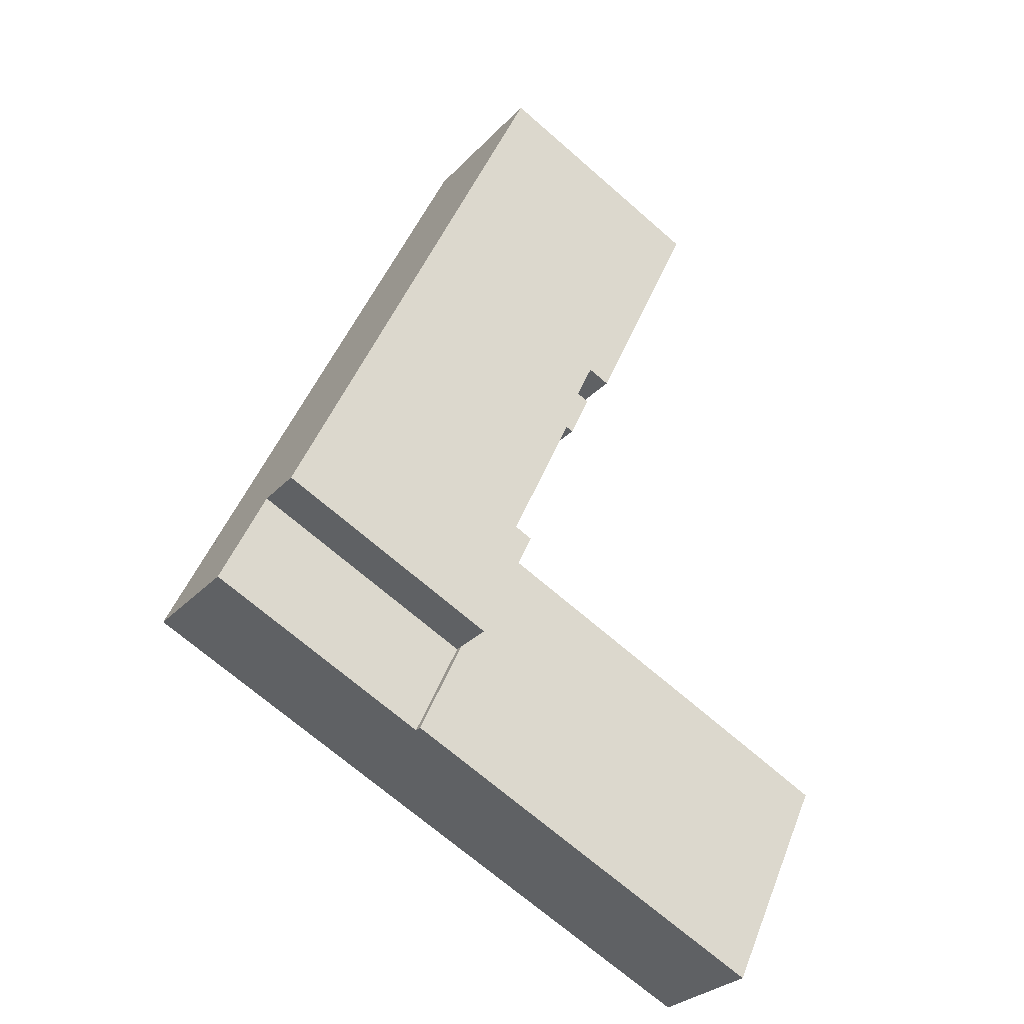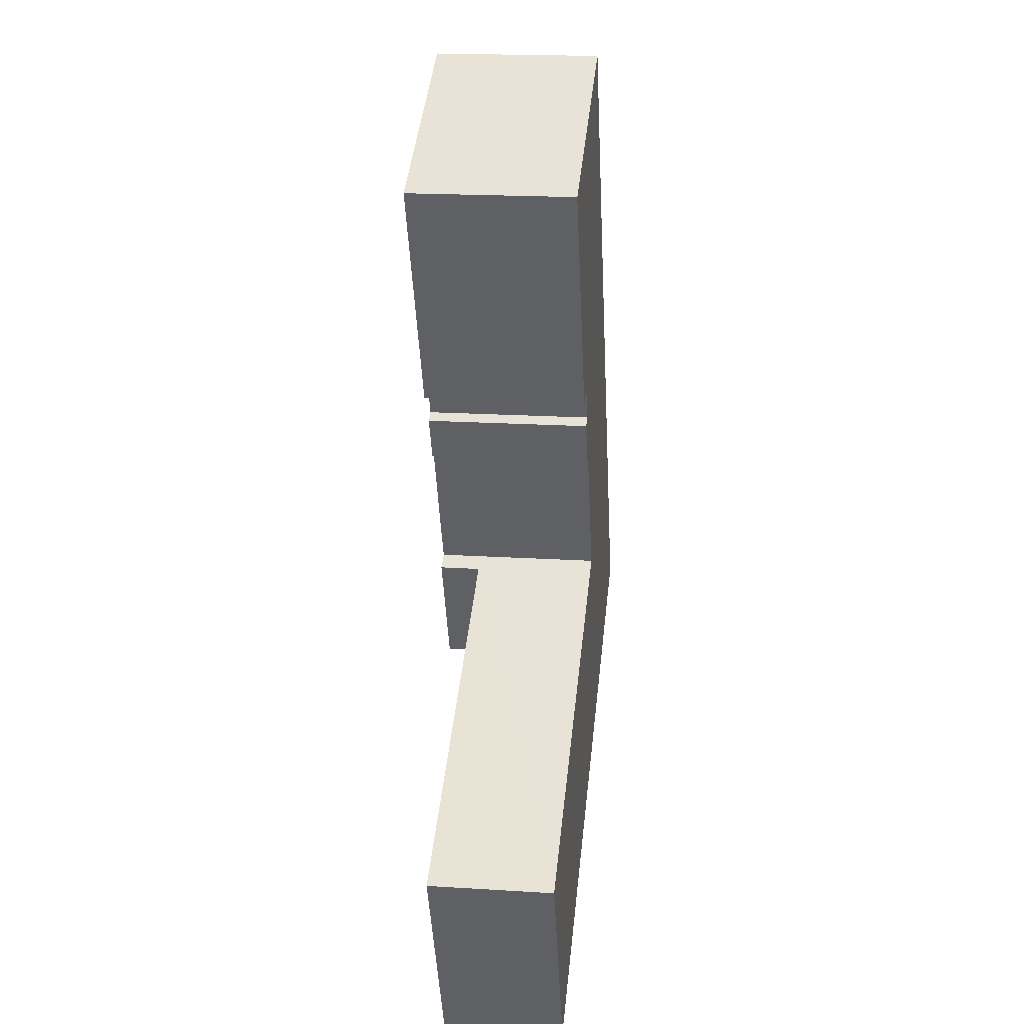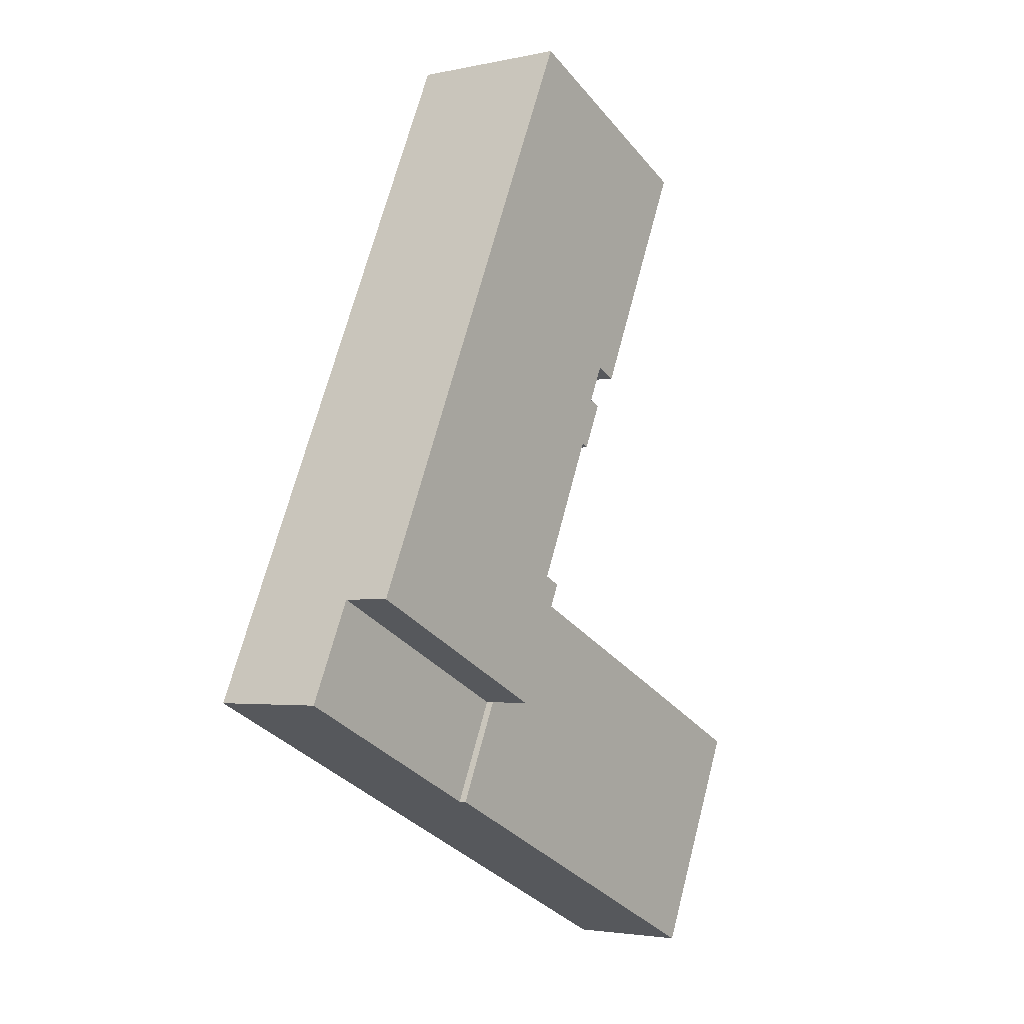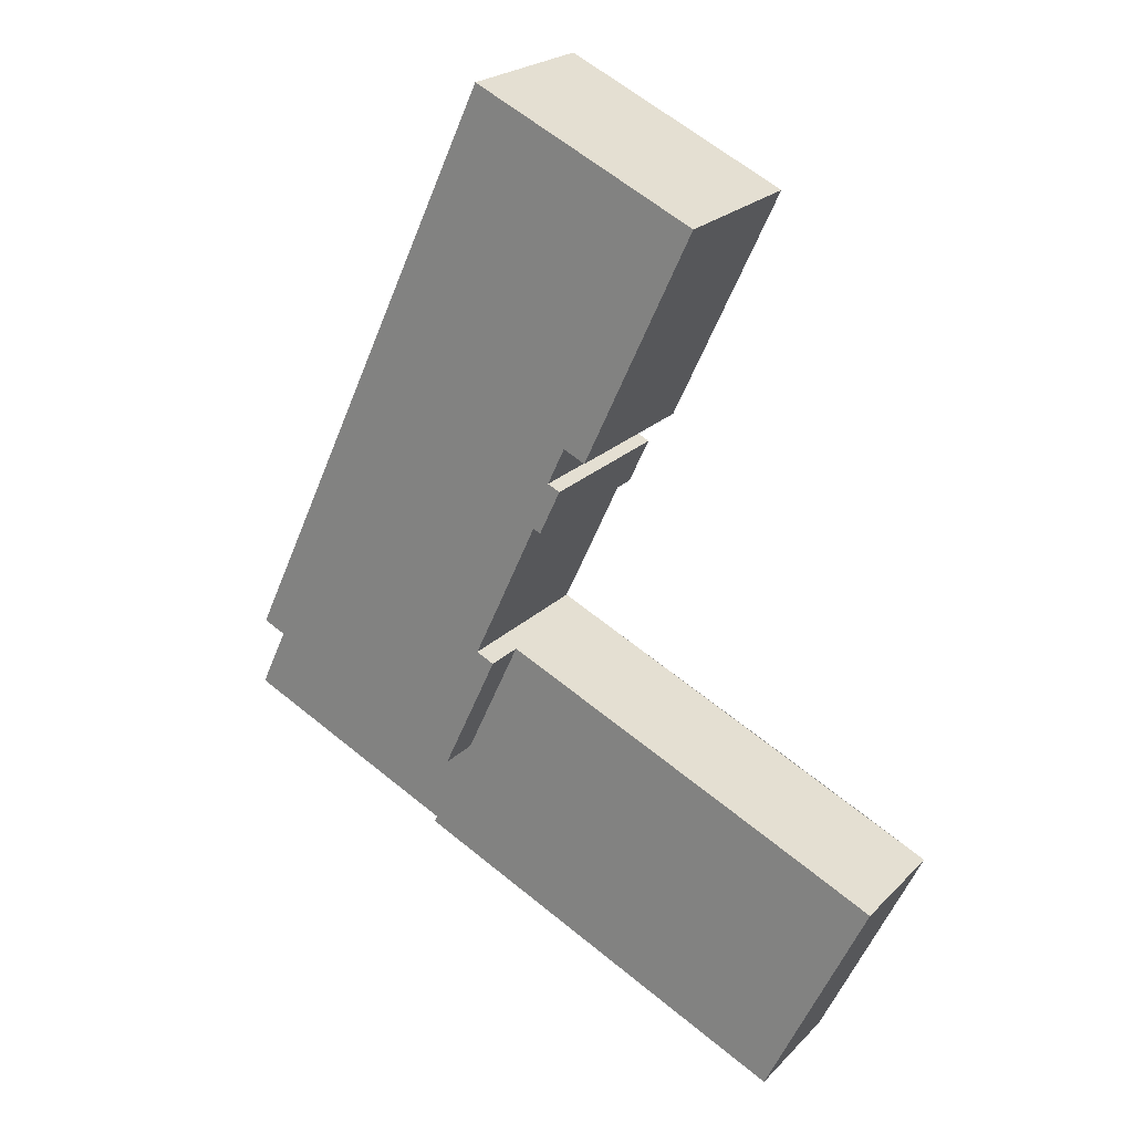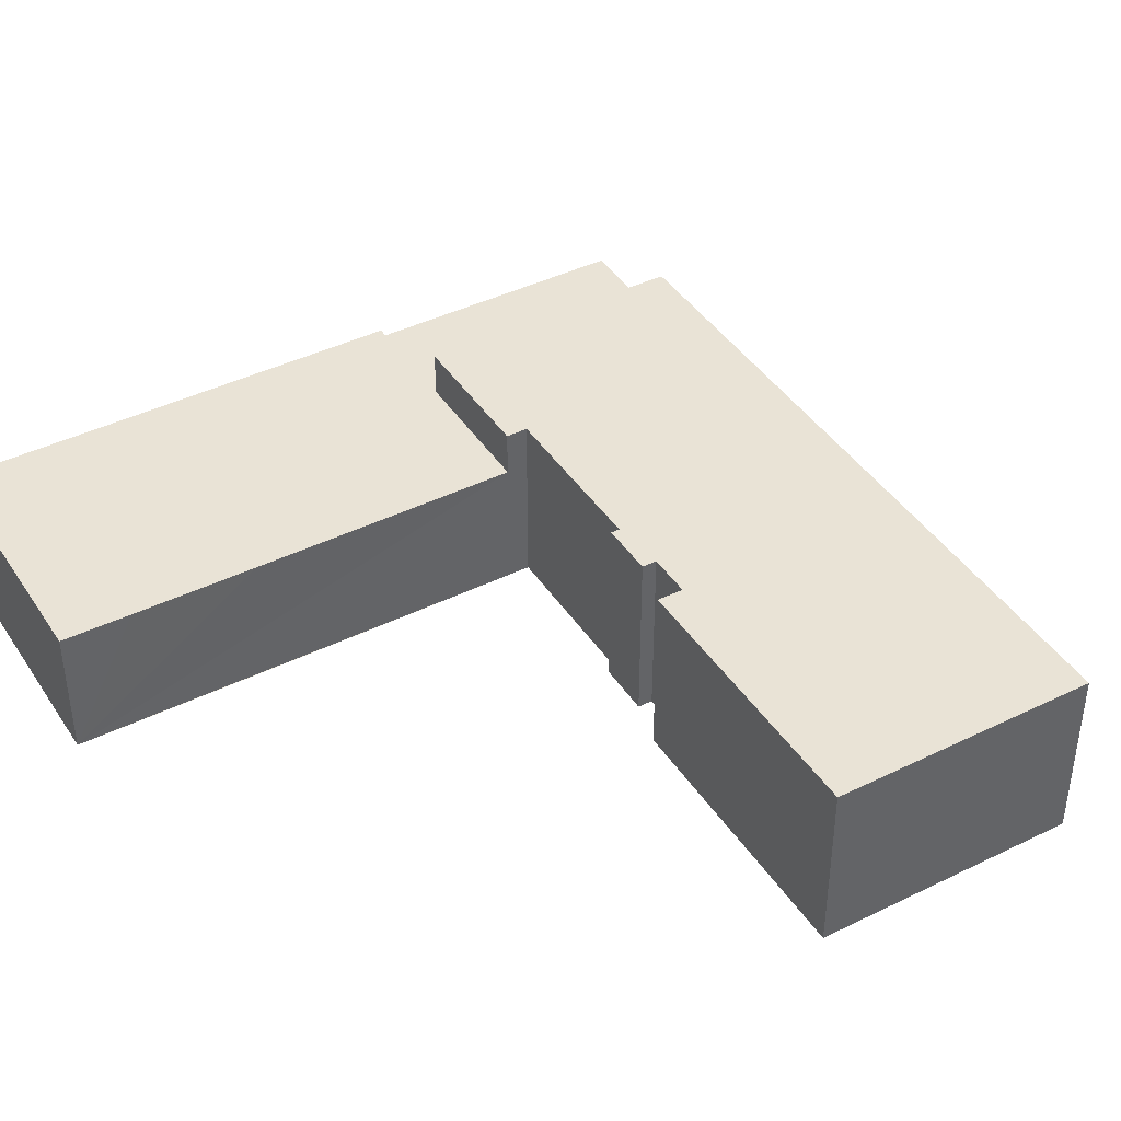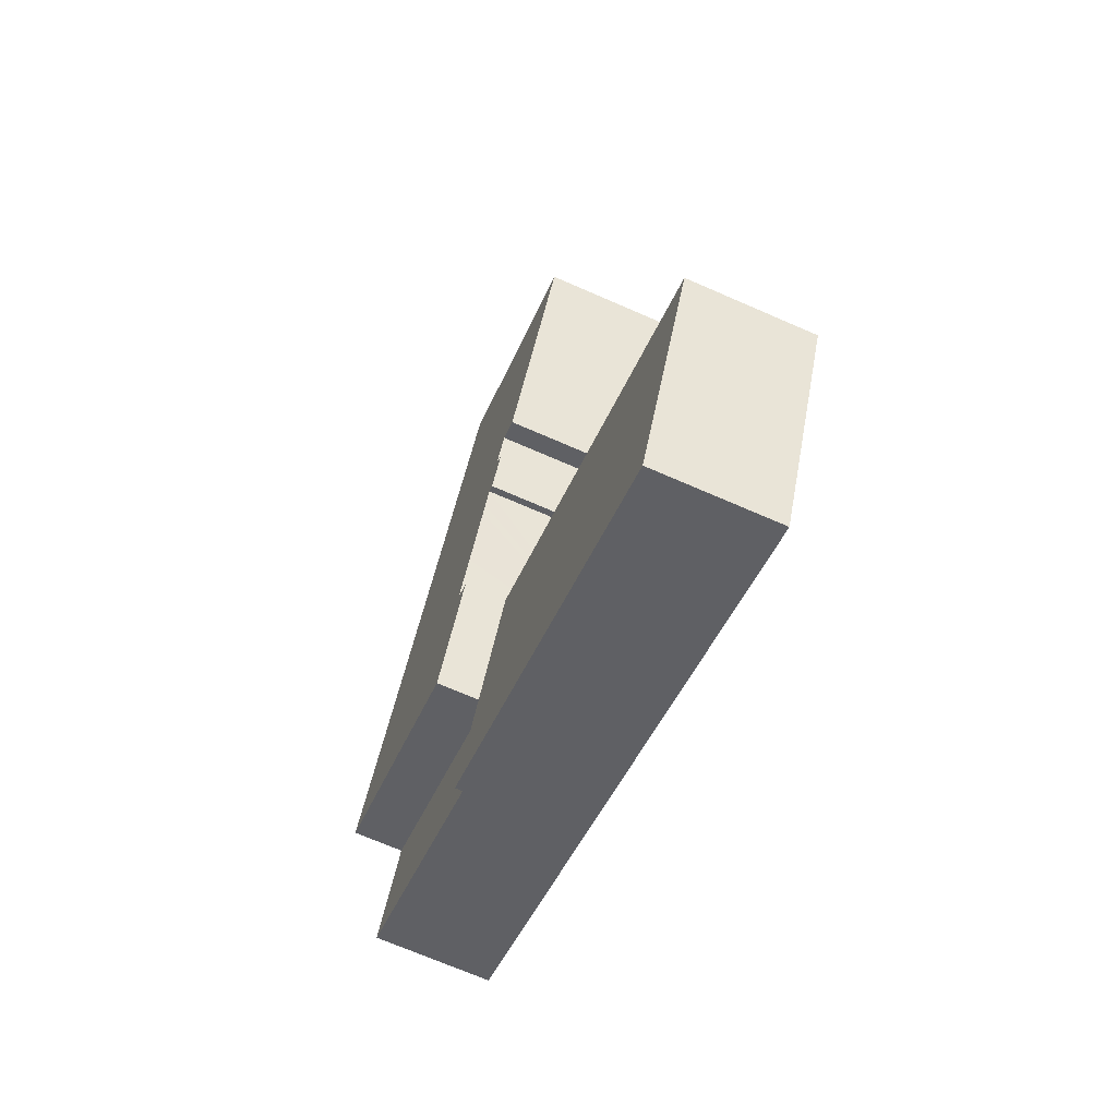
<metadata>
{"format":"obj","ext":"obj","renderer":"f3d","projection":"perspective","resolution":1024,"background":"white","views":[{"elev":-29.3,"azim":146.0,"up":"+Z"},{"elev":19.3,"azim":-83.3,"up":"+Z"},{"elev":-3.1,"azim":126.4,"up":"+Z"},{"elev":22.6,"azim":-148.4,"up":"+Z"},{"elev":42.0,"azim":-55.4,"up":"+Y"},{"elev":-70.1,"azim":-113.6,"up":"+Z"}]}
</metadata>
<code>
v  0 9.124 5.587e-16
v  36.26 9.124 -2.981
v  7.581 9.124 -16.29
v  4.339 9.124 2.036
v  12.15 9.124 5.658
v  32.88 9.124 4.337
v  28.74 9.124 13.29
v  0 0 0
v  28.74 -8.137e-16 13.29
v  4.339 -1.247e-16 2.036
v  12.15 -3.465e-16 5.658
v  32.88 -2.656e-16 4.337
v  36.26 1.825e-16 -2.981
v  7.581 9.973e-16 -16.29
v  32.88 8.568 4.337
v  52.65 8.568 4.621
v  36.26 8.568 -2.981
v  49.26 8.568 11.94
v  49.26 -7.311e-16 11.94
v  52.65 -2.83e-16 4.621
v  32.88 12.18 4.337
v  28.74 12.18 13.29
v  49.26 12.18 11.94
v  30.07 12.18 13.9
v  29.52 12.18 54.64
v  28.41 12.18 17.46
v  26.26 12.18 22.17
v  25.89 12.18 22.97
v  25.24 12.18 24.39
v  24.05 12.18 27.91
v  23.15 12.18 27.49
v  22.78 12.18 30.65
v  20.78 12.18 30.75
v  17.47 12.18 37.91
v  13.23 12.18 47.09
v  21.17 12.18 29.91
v  24.7 12.18 24.14
v  24.7 -1.478e-15 24.14
v  23.15 -1.683e-15 27.49
v  24.05 -1.709e-15 27.91
v  22.78 -1.877e-15 30.65
v  21.17 -1.831e-15 29.91
v  20.78 -1.883e-15 30.75
v  17.47 -2.321e-15 37.91
v  13.23 -2.883e-15 47.09
v  30.07 -8.512e-16 13.9
v  25.24 -1.494e-15 24.39
v  26.26 -1.358e-15 22.17
v  28.41 -1.069e-15 17.46
v  25.89 -1.406e-15 22.97
v  29.52 -3.346e-15 54.64
g defaultobject
f 1 2 3
f 2 1 4
f 2 4 5
f 2 5 6
f 6 5 7
f 8 4 1
f 4 8 5
f 5 8 7
f 7 8 9
f 9 8 10
f 9 10 11
f 9 6 7
f 6 9 12
f 6 12 2
f 2 12 13
f 13 3 2
f 3 13 14
f 14 1 3
f 1 14 8
f 11 12 9
f 12 11 13
f 13 11 14
f 14 11 10
f 14 10 8
f 15 16 17
f 16 15 18
f 19 16 18
f 16 19 20
f 20 17 16
f 17 20 13
f 13 15 17
f 15 13 12
f 12 18 15
f 18 12 19
f 12 20 19
f 20 12 13
f 21 22 23
f 24 23 22
f 25 23 24
f 26 25 24
f 27 25 26
f 28 25 27
f 29 25 28
f 30 25 29
f 31 30 29
f 32 25 30
f 33 25 32
f 34 25 33
f 35 25 34
f 32 36 33
f 29 37 31
f 38 31 37
f 31 38 39
f 40 32 30
f 32 40 41
f 42 33 36
f 33 42 34
f 34 42 35
f 35 42 43
f 35 43 44
f 35 44 45
f 12 22 21
f 22 12 9
f 46 26 24
f 26 46 27
f 27 46 28
f 28 46 29
f 29 46 47
f 47 46 48
f 48 46 49
f 47 48 50
f 47 37 29
f 37 47 38
f 41 36 32
f 36 41 42
f 19 21 23
f 21 19 12
f 39 30 31
f 30 39 40
f 45 25 35
f 25 45 51
f 9 24 22
f 24 9 46
f 51 23 25
f 23 51 19
f 51 12 19
f 12 51 46
f 46 51 49
f 49 51 48
f 48 51 50
f 50 51 47
f 47 51 38
f 38 51 40
f 40 51 41
f 41 51 42
f 42 51 43
f 43 51 44
f 44 51 45
f 39 38 40
f 9 12 46

</code>
